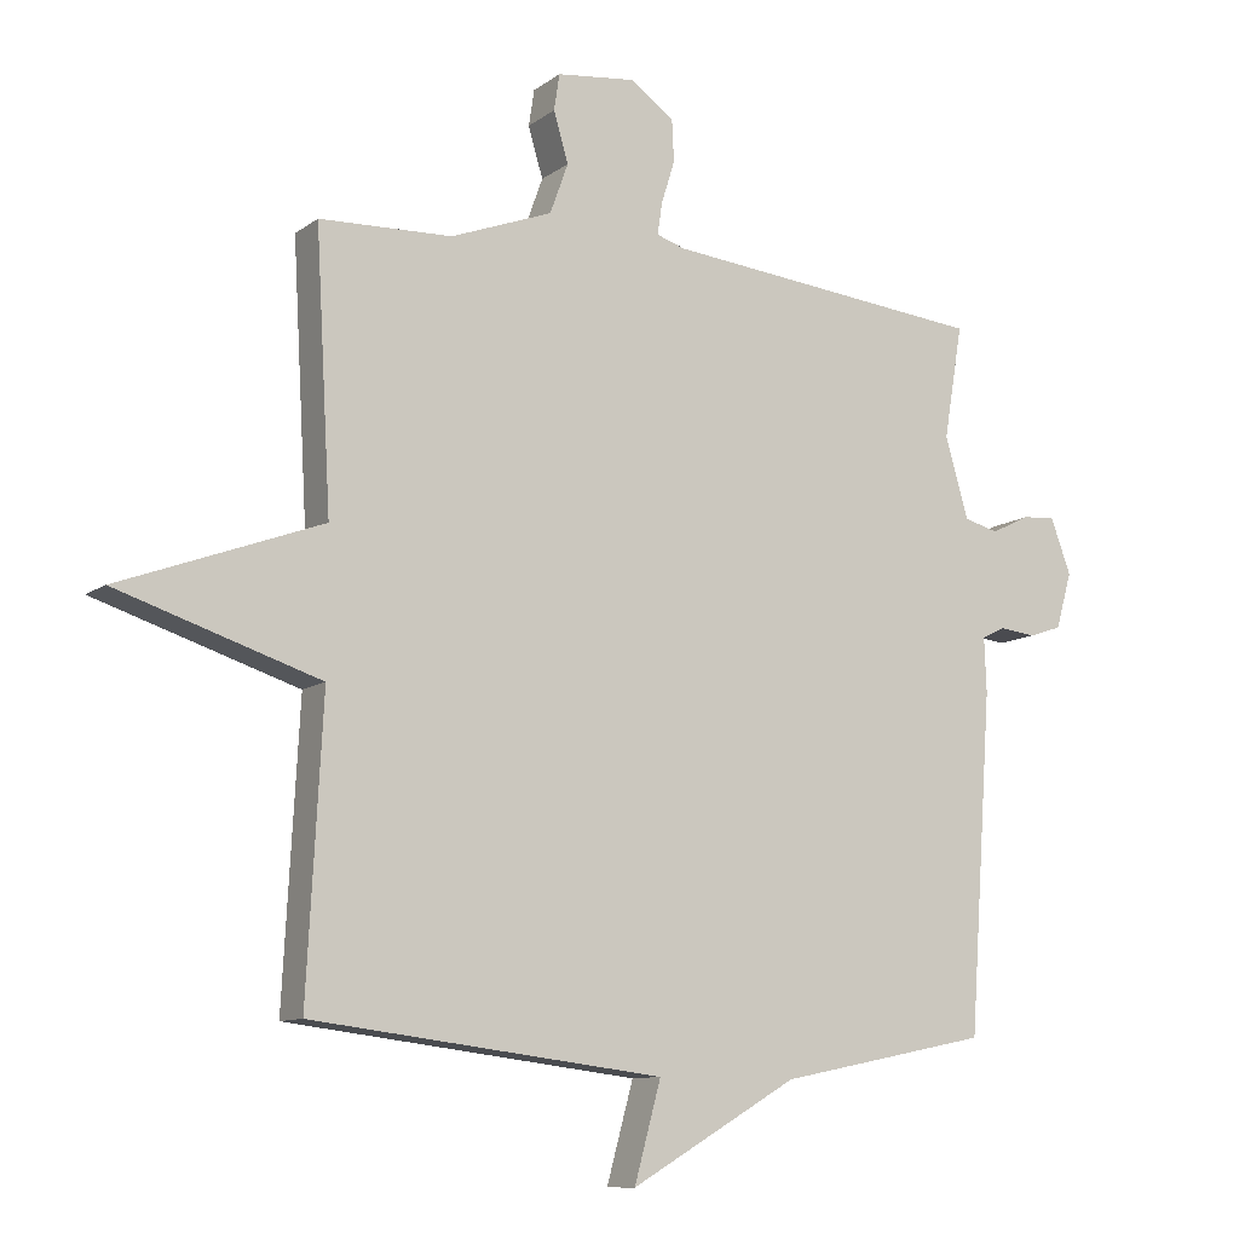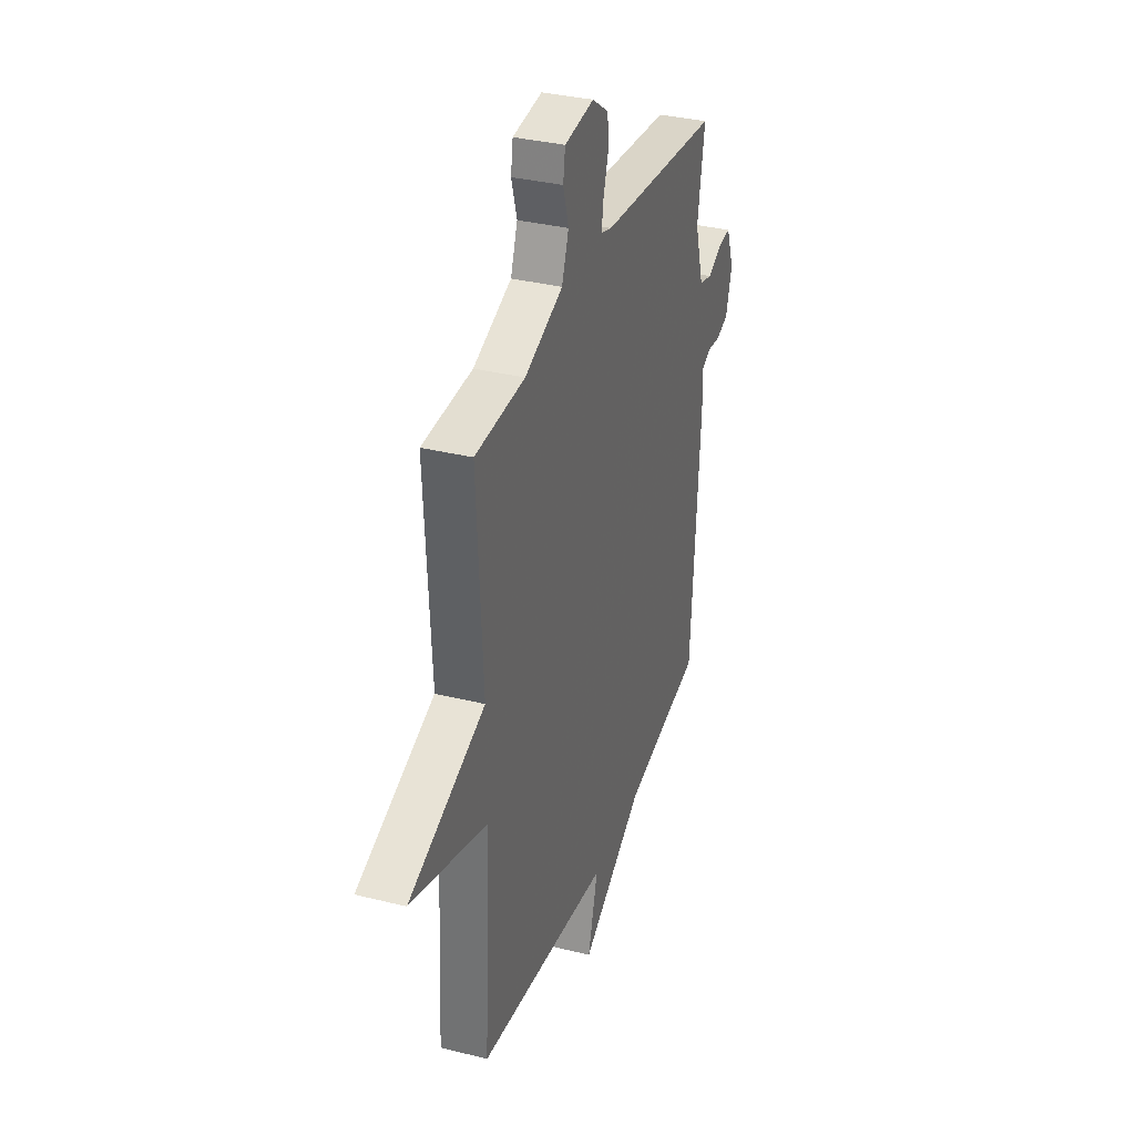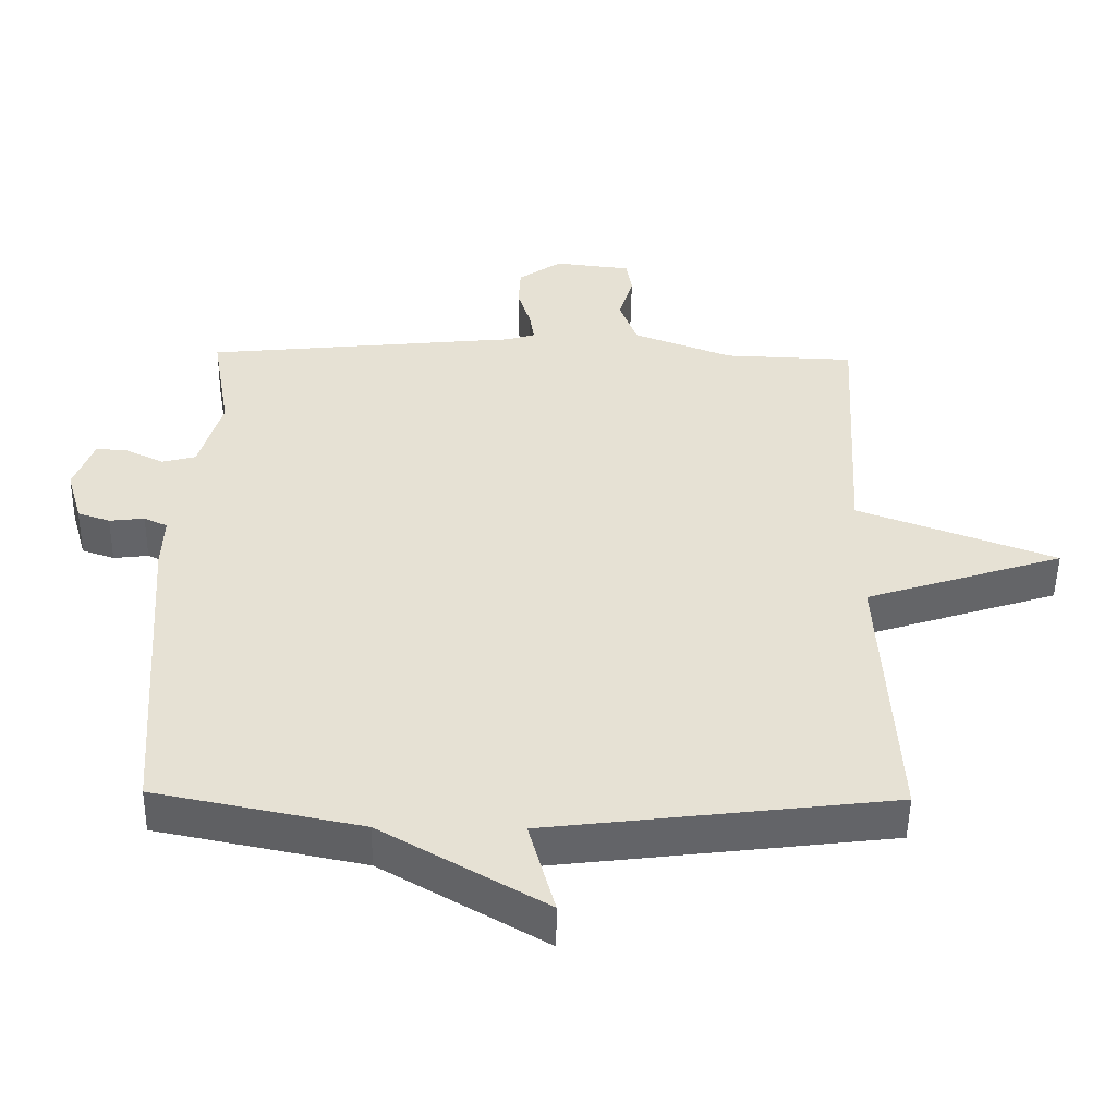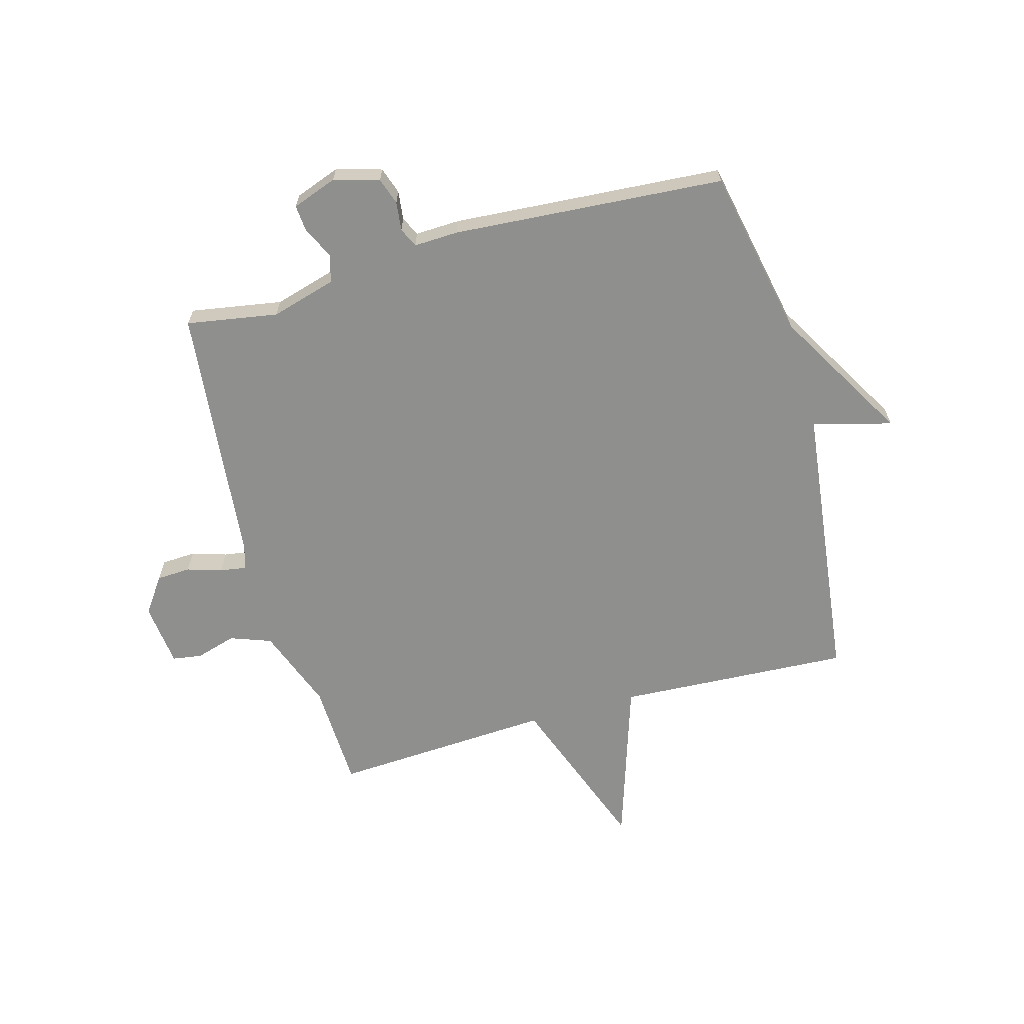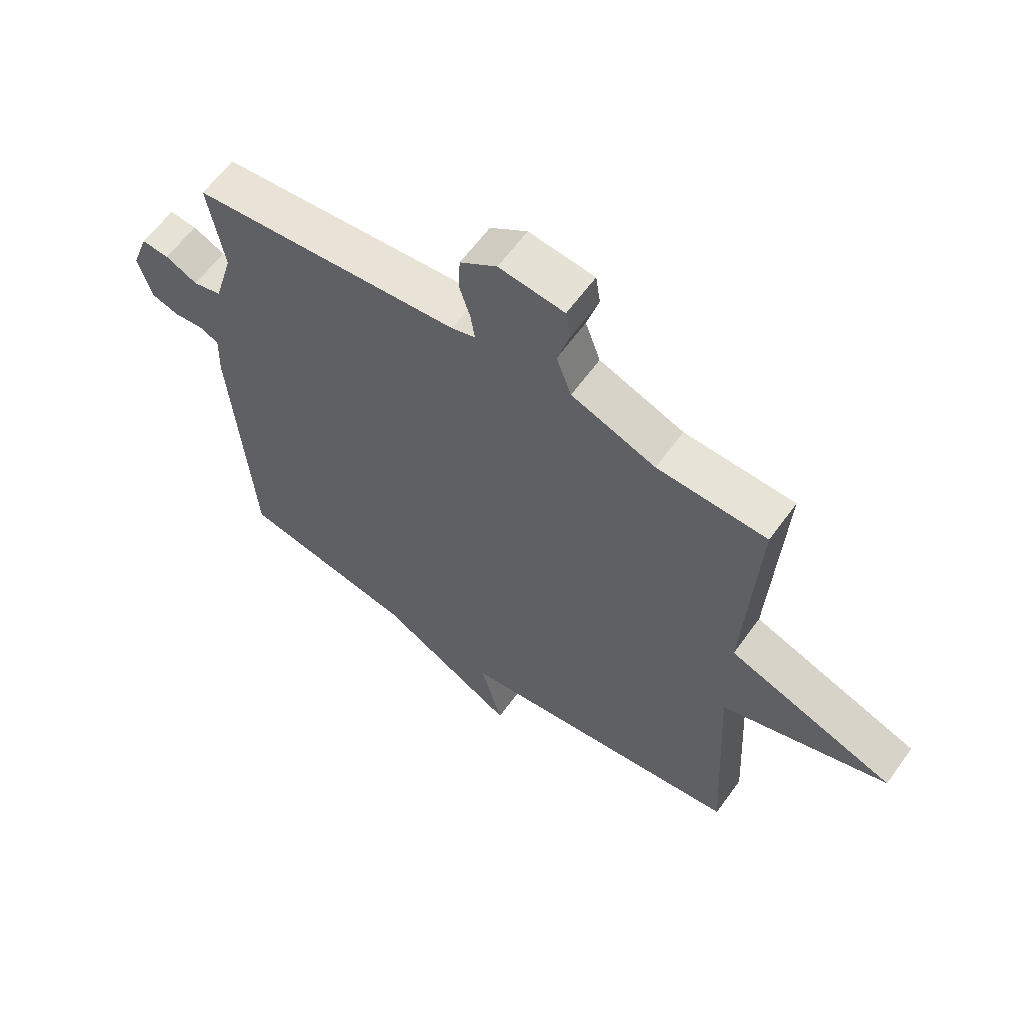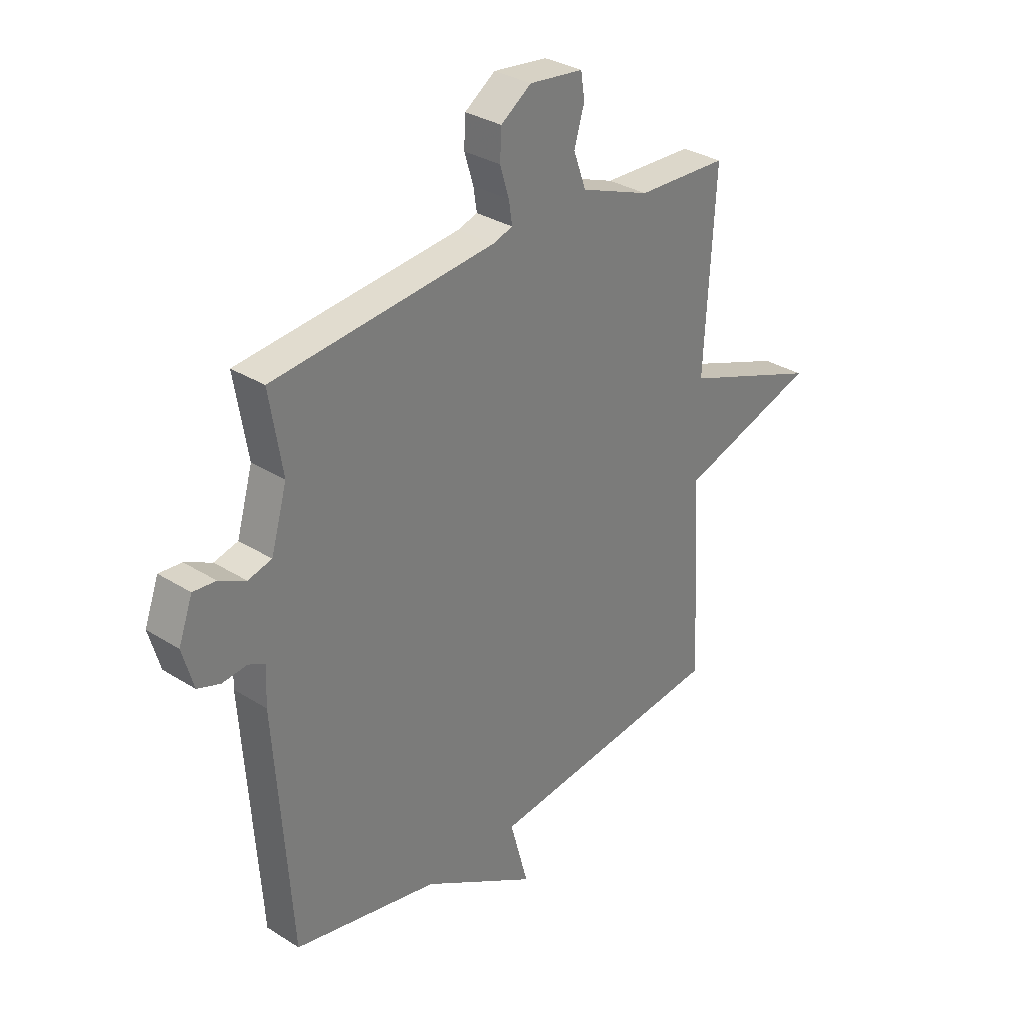
<metadata>
{"format":"obj","ext":"obj","renderer":"f3d","projection":"perspective","resolution":1024,"background":"white","views":[{"elev":-10.4,"azim":-30.3,"up":"+Z"},{"elev":34.2,"azim":-71.4,"up":"+Z"},{"elev":-51.0,"azim":179.2,"up":"+Z"},{"elev":-65.2,"azim":105.5,"up":"+Y"},{"elev":61.4,"azim":-144.3,"up":"+Z"},{"elev":31.7,"azim":131.7,"up":"+Z"}]}
</metadata>
<code>
v -0.5 0.07 -0.5
v -0.478 0.07 -0.089
v -0.766 0.07 0.004
v -0.478 0.07 0.111
v -0.5 0.07 0.5
v -0.311 0.07 0.507
v -0.166 0.07 0.562
v -0.14 0.07 0.634
v -0.161 0.07 0.705
v -0.153 0.07 0.757
v -0.041 0.07 0.77
v 0.022 0.07 0.726
v 0.025 0.07 0.666
v 0.006 0.07 0.605
v -0.001 0.07 0.559
v 0.04 0.07 0.546
v 0.5 0.07 0.5
v 0.473 0.07 0.339
v 0.506 0.07 0.224
v 0.555 0.07 0.211
v 0.61 0.07 0.238
v 0.657 0.07 0.242
v 0.686 0.07 0.163
v 0.663 0.07 0.083
v 0.616 0.07 0.067
v 0.565 0.07 0.073
v 0.531 0.07 0.057
v 0.534 0.07 -0.021
v 0.5 0.07 -0.5
v 0.2 0.07 -0.561
v -0.038 0.07 -0.7
v 0 0.07 -0.561
v -0.5 0 -0.5
v -0.478 0 -0.089
v -0.766 0 0.004
v -0.478 0 0.111
v -0.5 0 0.5
v -0.311 0 0.507
v -0.166 0 0.562
v -0.14 0 0.634
v -0.161 0 0.705
v -0.153 0 0.757
v -0.041 0 0.77
v 0.022 0 0.726
v 0.025 0 0.666
v 0.006 0 0.605
v -0.001 0 0.559
v 0.04 0 0.546
v 0.5 0 0.5
v 0.473 0 0.339
v 0.506 0 0.224
v 0.555 0 0.211
v 0.61 0 0.238
v 0.657 0 0.242
v 0.686 0 0.163
v 0.663 0 0.083
v 0.616 0 0.067
v 0.565 0 0.073
v 0.531 0 0.057
v 0.534 0 -0.021
v 0.5 0 -0.5
v 0.2 0 -0.561
v -0.038 0 -0.7
v 0 0 -0.561
f 30 31 32
f 32 1 2
f 30 32 2
f 29 30 2
f 28 29 2
f 27 28 2
f 2 3 4
f 27 2 4
f 26 27 4
f 24 25 26
f 23 24 26
f 22 23 26
f 21 22 26
f 20 21 26
f 19 20 26 4
f 4 5 6
f 19 4 6
f 18 19 6
f 18 6 7
f 17 18 7
f 16 17 7
f 15 16 7
f 14 15 7 8
f 12 13 14
f 11 12 14
f 10 11 14
f 9 10 14
f 8 9 14
f 64 63 62
f 34 33 64
f 34 64 62
f 34 62 61
f 34 61 60
f 34 60 59
f 36 35 34
f 36 34 59
f 36 59 58
f 58 57 56
f 58 56 55
f 58 55 54
f 58 54 53
f 58 53 52
f 36 58 52 51
f 38 37 36
f 38 36 51
f 38 51 50
f 39 38 50
f 39 50 49
f 39 49 48
f 39 48 47
f 40 39 47 46
f 46 45 44
f 46 44 43
f 46 43 42
f 46 42 41
f 46 41 40
f 1 33 34 2
f 2 34 35 3
f 3 35 36 4
f 4 36 37 5
f 5 37 38 6
f 6 38 39 7
f 7 39 40 8
f 8 40 41 9
f 9 41 42 10
f 10 42 43 11
f 11 43 44 12
f 12 44 45 13
f 13 45 46 14
f 14 46 47 15
f 15 47 48 16
f 16 48 49 17
f 17 49 50 18
f 18 50 51 19
f 19 51 52 20
f 20 52 53 21
f 21 53 54 22
f 22 54 55 23
f 23 55 56 24
f 24 56 57 25
f 25 57 58 26
f 26 58 59 27
f 27 59 60 28
f 28 60 61 29
f 29 61 62 30
f 30 62 63 31
f 31 63 64 32
f 32 64 33 1

</code>
